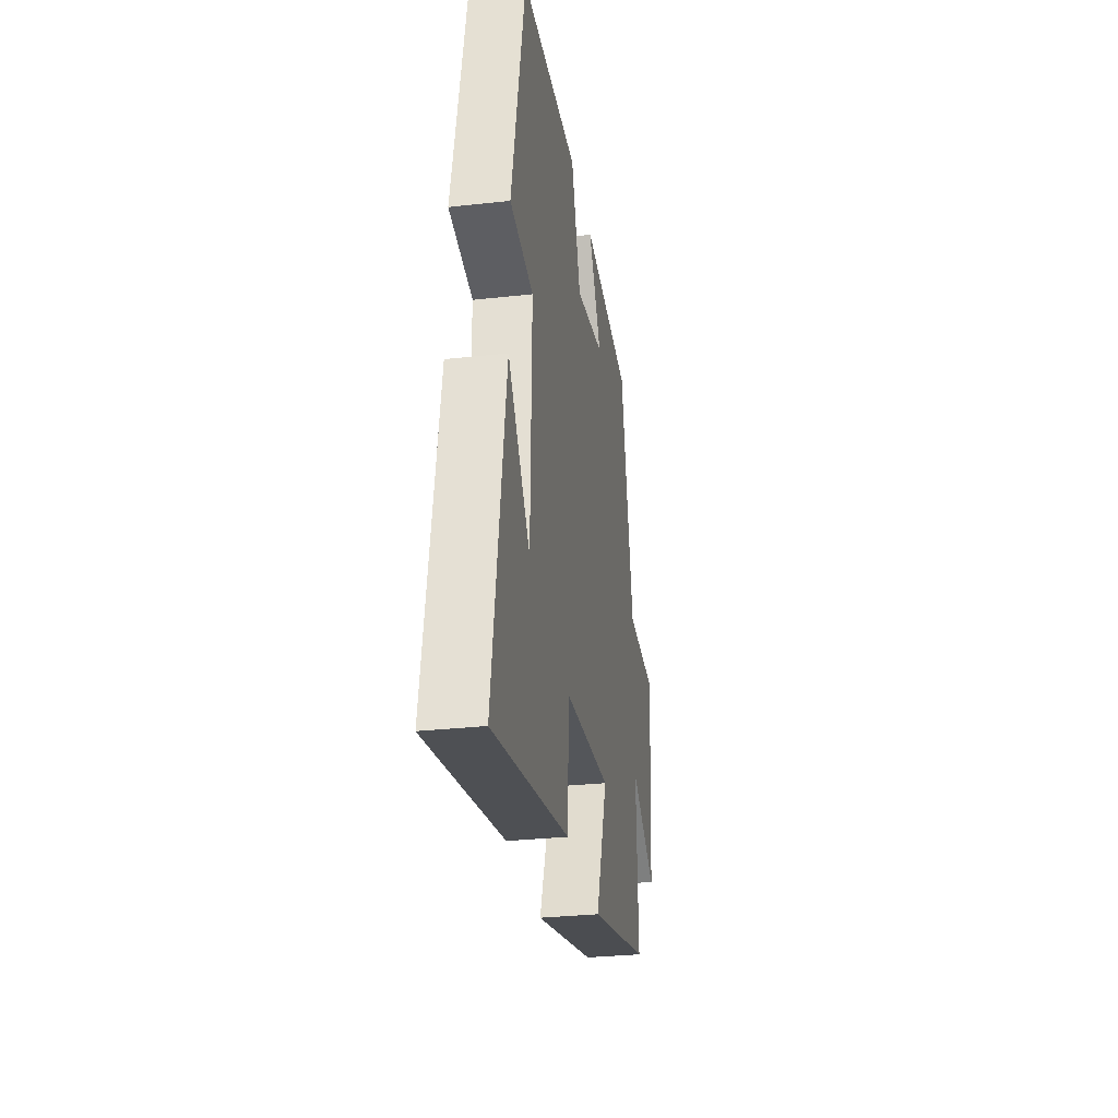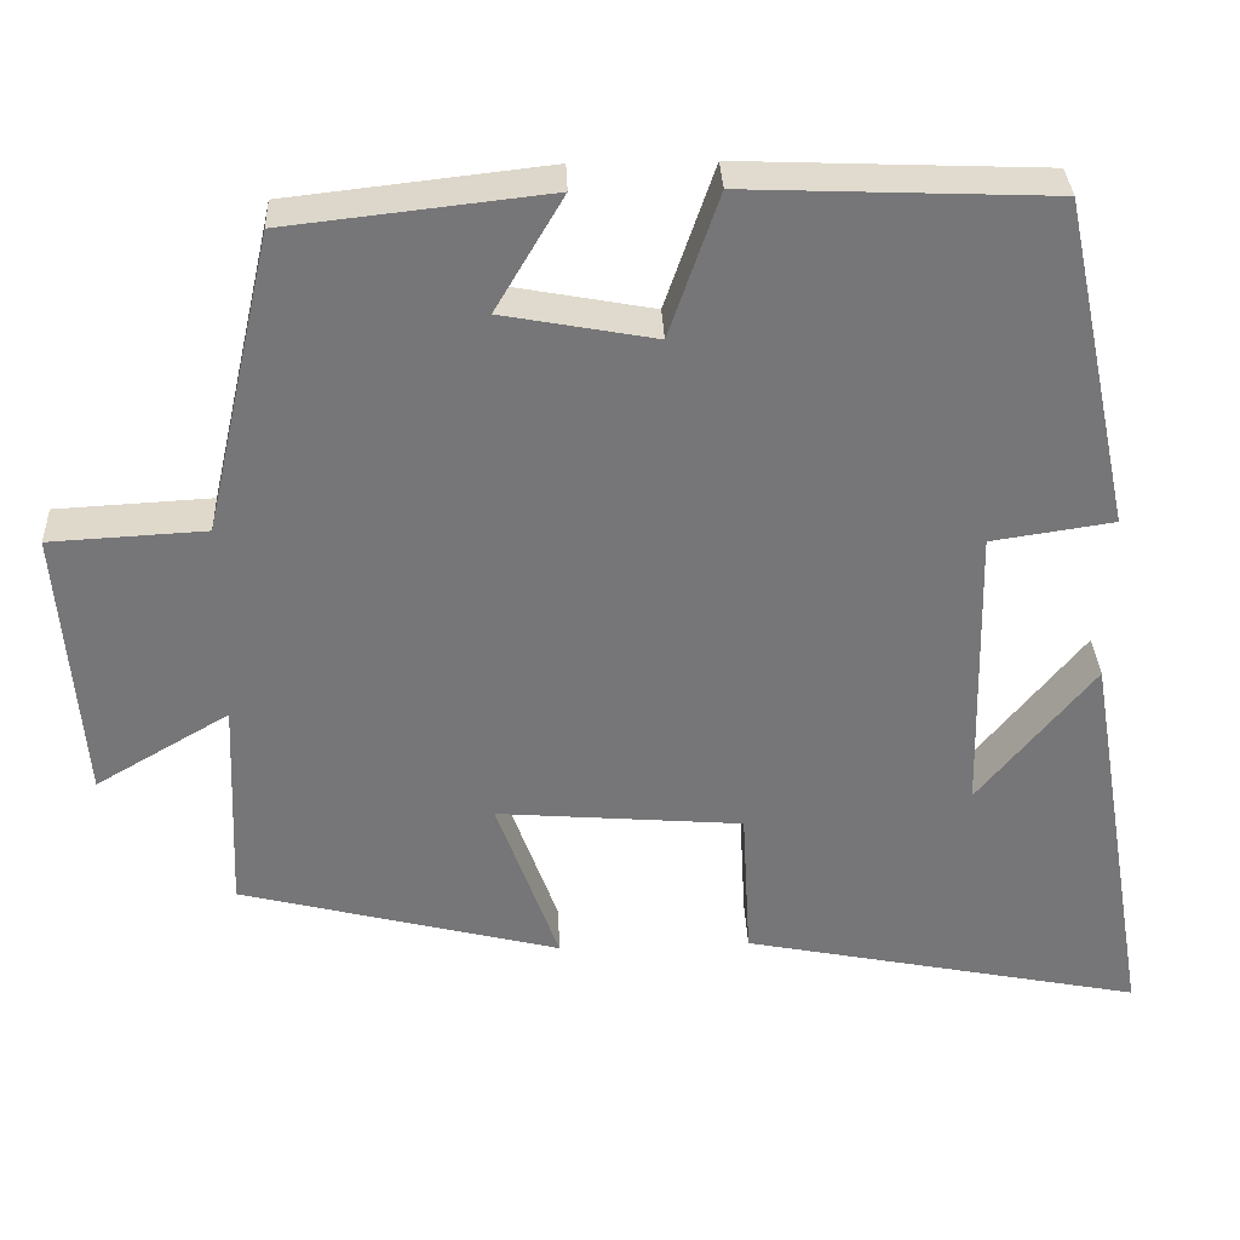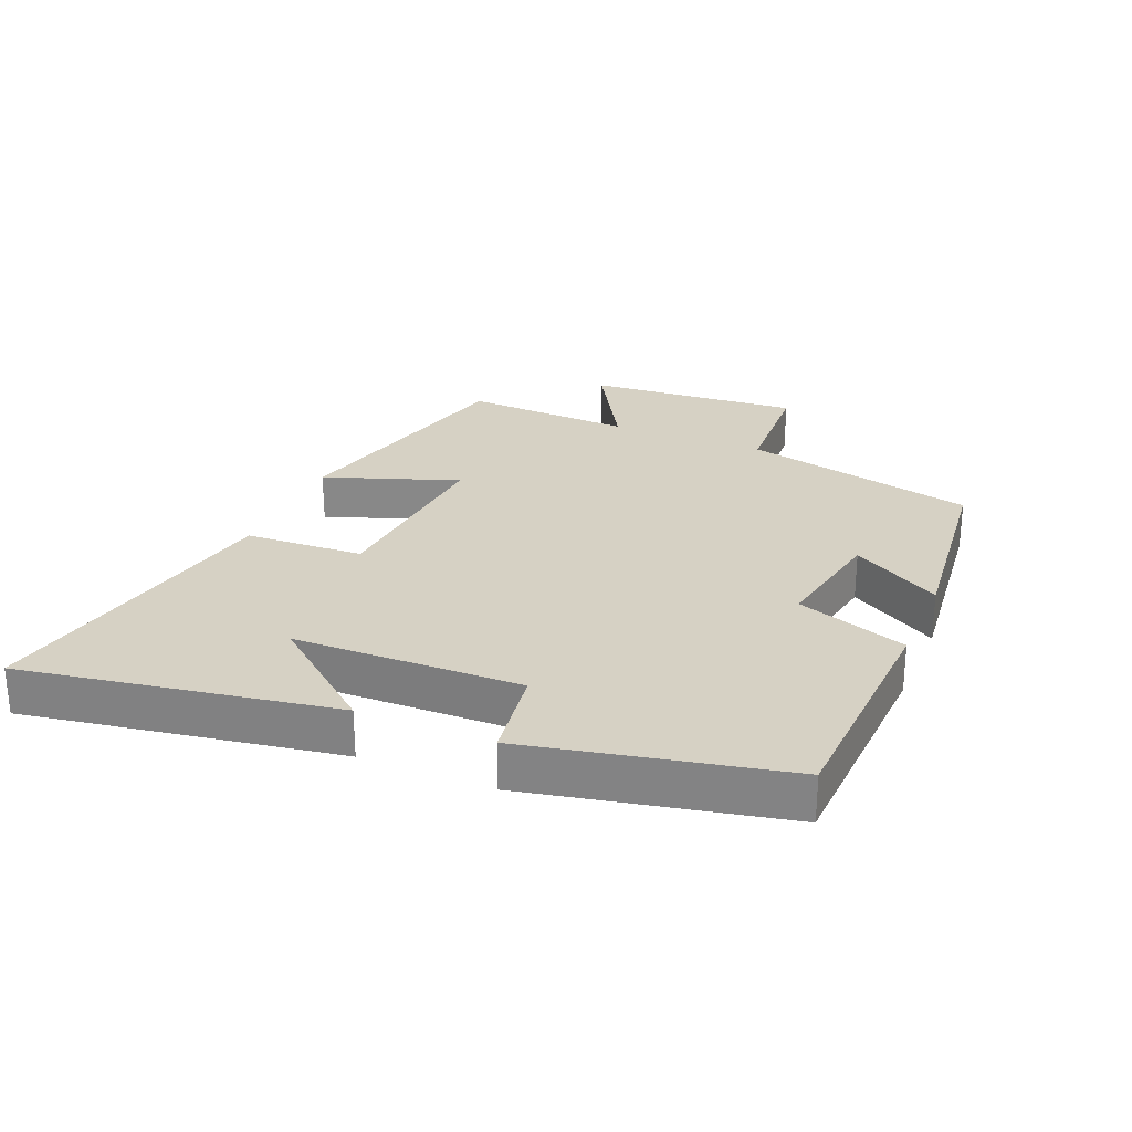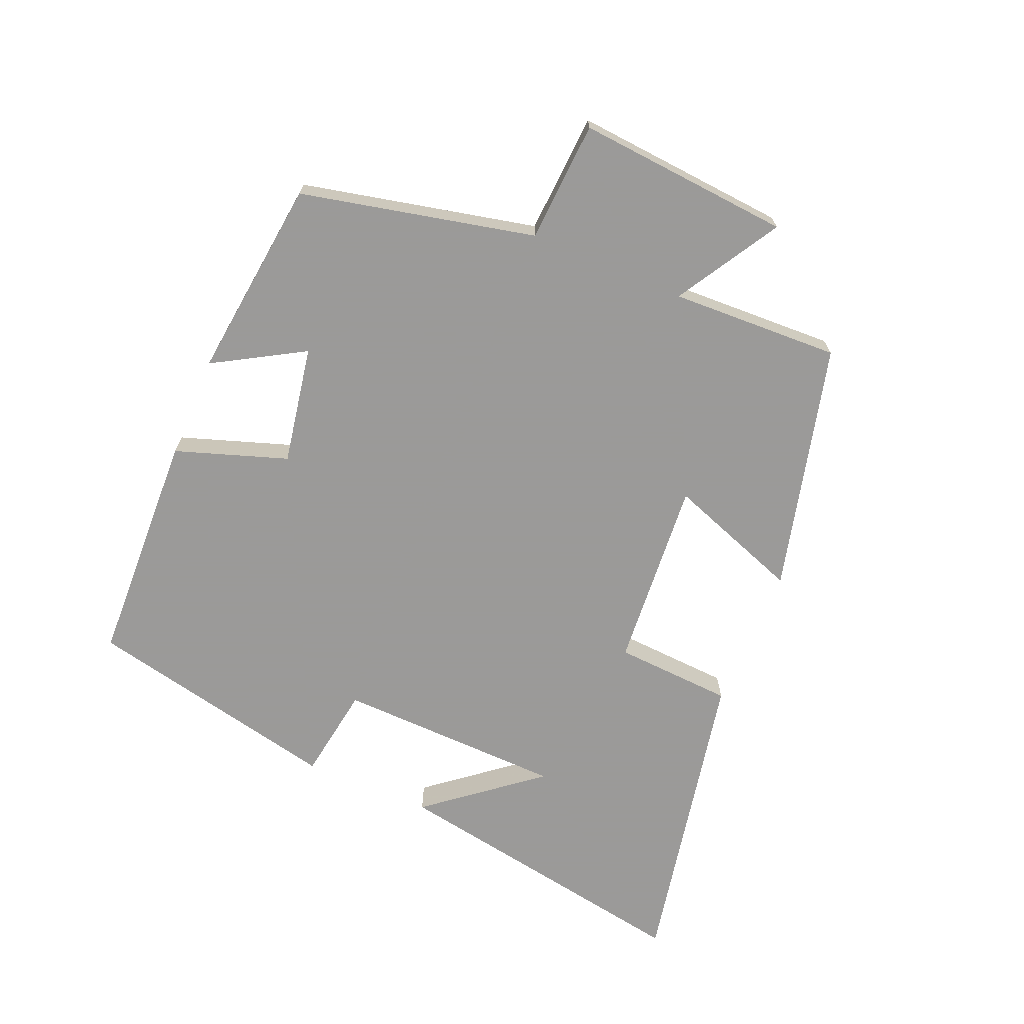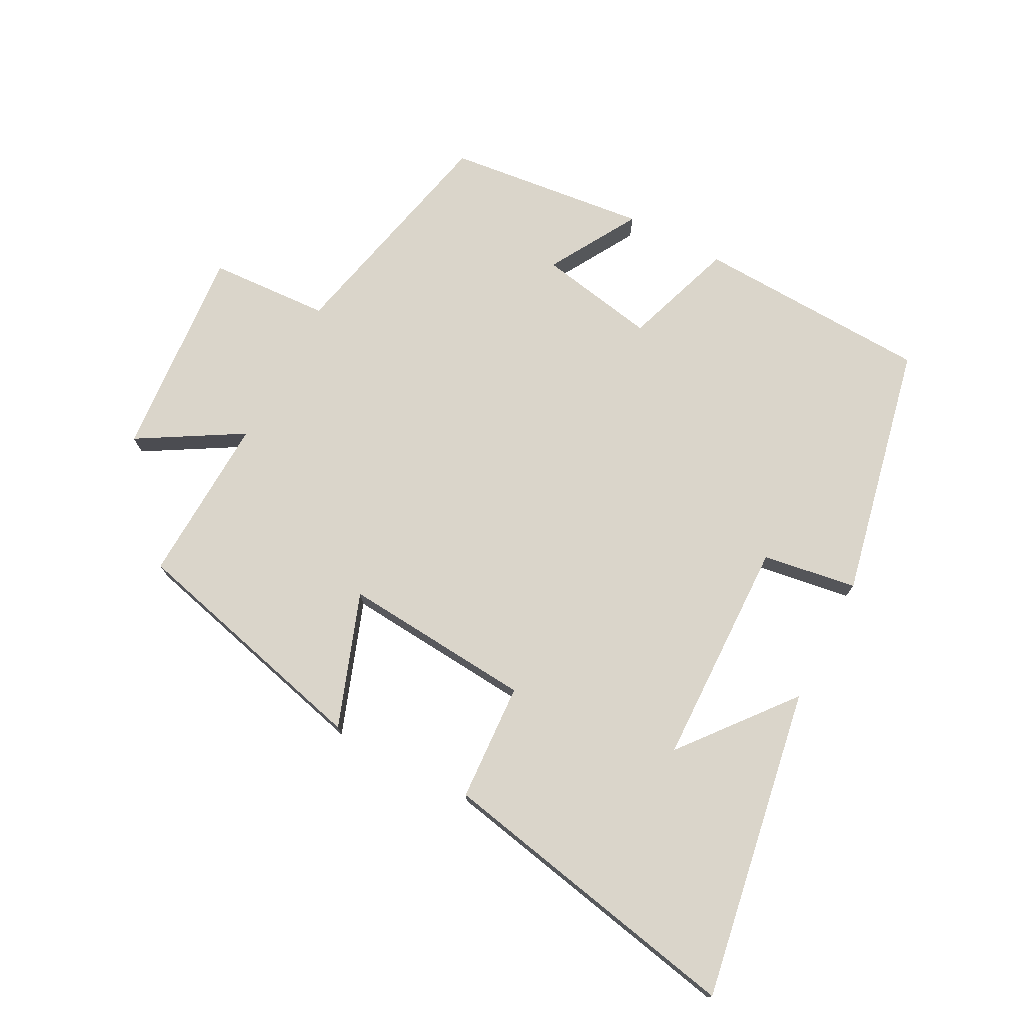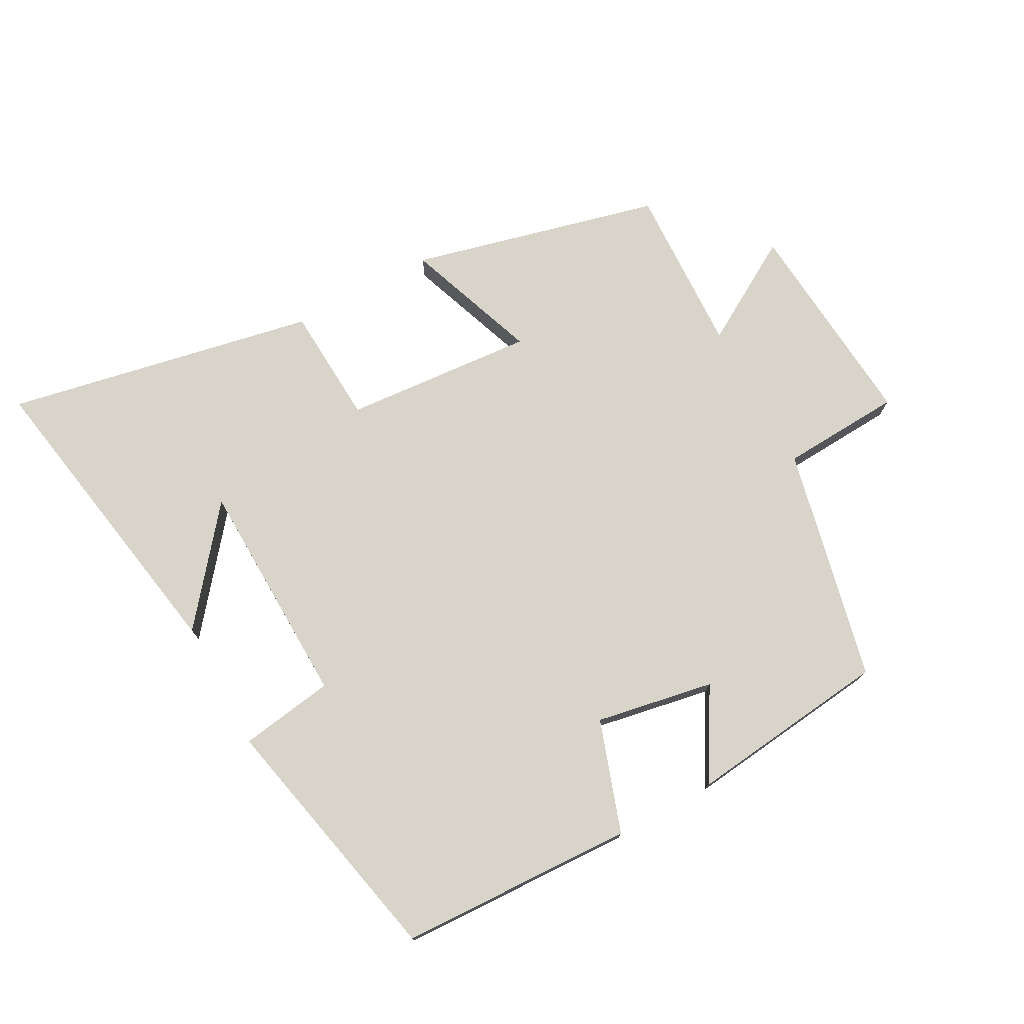
<metadata>
{"format":"obj","ext":"obj","renderer":"f3d","projection":"perspective","resolution":1024,"background":"white","views":[{"elev":-30.1,"azim":-80.8,"up":"+Z"},{"elev":33.3,"azim":177.6,"up":"+Z"},{"elev":26.8,"azim":-67.2,"up":"+Y"},{"elev":-69.5,"azim":66.9,"up":"+Y"},{"elev":74.3,"azim":-152.3,"up":"+Y"},{"elev":75.2,"azim":-28.7,"up":"+Y"}]}
</metadata>
<code>
v 0.418 0.07 0.465
v 0.5 0.07 0.104
v 0.686 0.07 0.094
v 0.66 0.07 -0.236
v 0.5 0.07 -0.142
v 0.511 0.07 -0.403
v 0.127 0.07 -0.5
v 0.201 0.07 -0.293
v -0.093 0.07 -0.317
v -0.103 0.07 -0.5
v -0.582 0.07 -0.596
v -0.5 0.07 -0.114
v -0.362 0.07 -0.284
v -0.354 0.07 0.068
v -0.5 0.07 0.09
v -0.416 0.07 0.485
v -0.053 0.07 0.5
v 0.006 0.07 0.328
v 0.188 0.07 0.362
v 0.107 0.07 0.5
v 0.418 0 0.465
v 0.5 0 0.104
v 0.686 0 0.094
v 0.66 0 -0.236
v 0.5 0 -0.142
v 0.511 0 -0.403
v 0.127 0 -0.5
v 0.201 0 -0.293
v -0.093 0 -0.317
v -0.103 0 -0.5
v -0.582 0 -0.596
v -0.5 0 -0.114
v -0.362 0 -0.284
v -0.354 0 0.068
v -0.5 0 0.09
v -0.416 0 0.485
v -0.053 0 0.5
v 0.006 0 0.328
v 0.188 0 0.362
v 0.107 0 0.5
f 19 20 1 2
f 18 19 2
f 15 16 17 18
f 14 15 18 2
f 13 14 2 3
f 11 12 13
f 9 10 11 13
f 8 9 13 3
f 5 6 7 8
f 5 8 3
f 3 4 5
f 22 21 40 39
f 22 39 38
f 38 37 36 35
f 22 38 35 34
f 23 22 34 33
f 33 32 31
f 33 31 30 29
f 23 33 29 28
f 28 27 26 25
f 23 28 25
f 25 24 23
f 1 21 22 2
f 2 22 23 3
f 3 23 24 4
f 4 24 25 5
f 5 25 26 6
f 6 26 27 7
f 7 27 28 8
f 8 28 29 9
f 9 29 30 10
f 10 30 31 11
f 11 31 32 12
f 12 32 33 13
f 13 33 34 14
f 14 34 35 15
f 15 35 36 16
f 16 36 37 17
f 17 37 38 18
f 18 38 39 19
f 19 39 40 20
f 20 40 21 1

</code>
